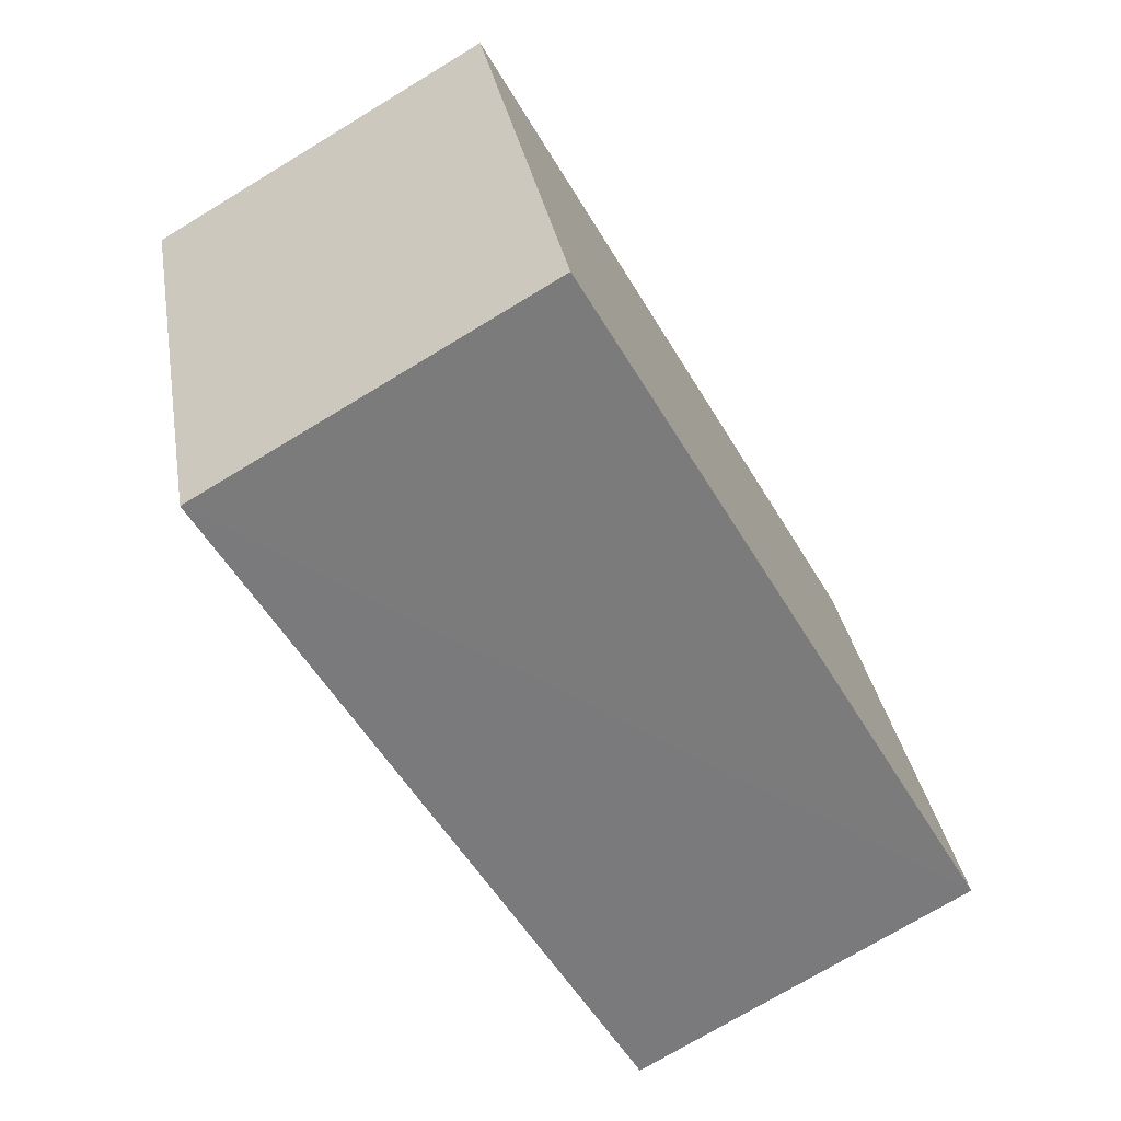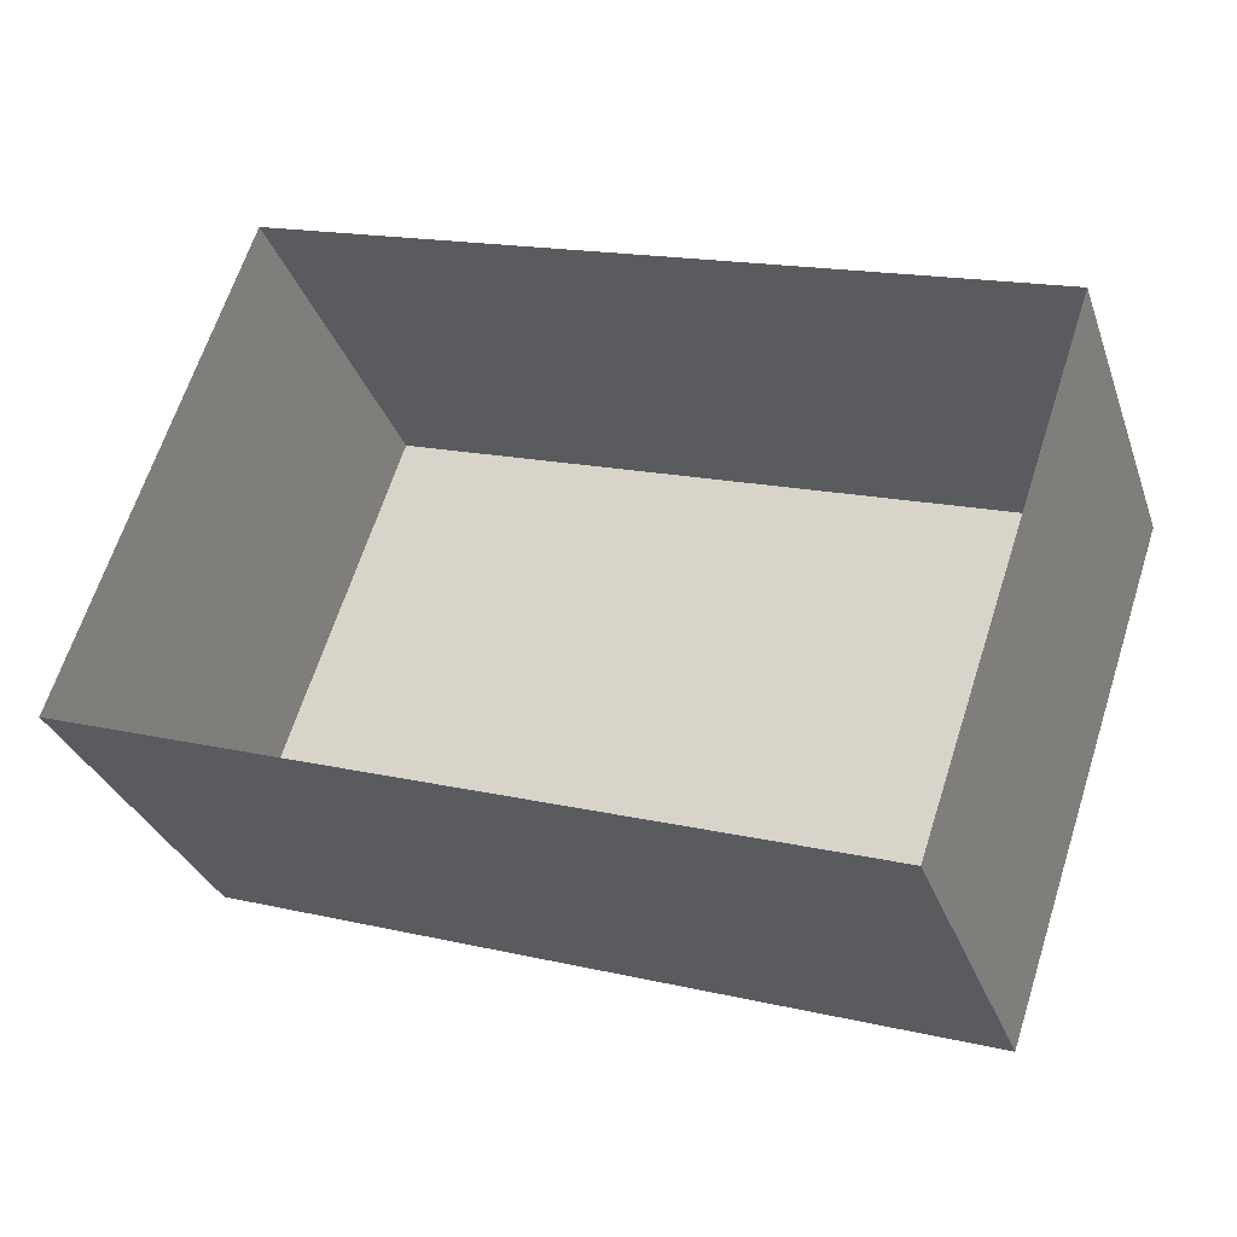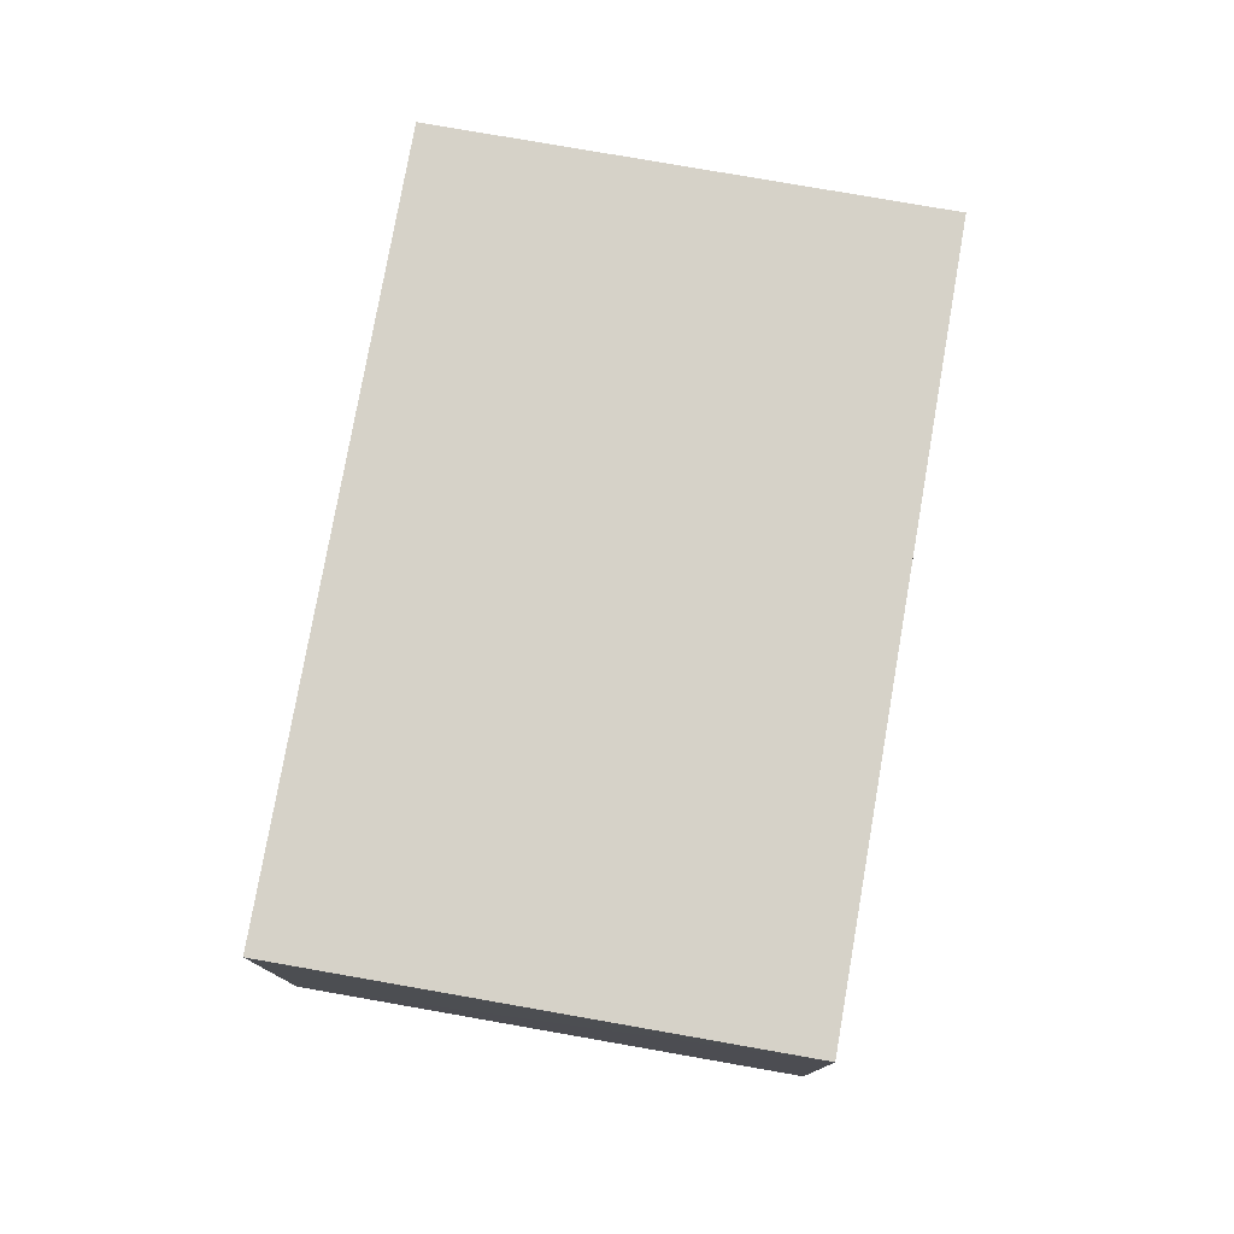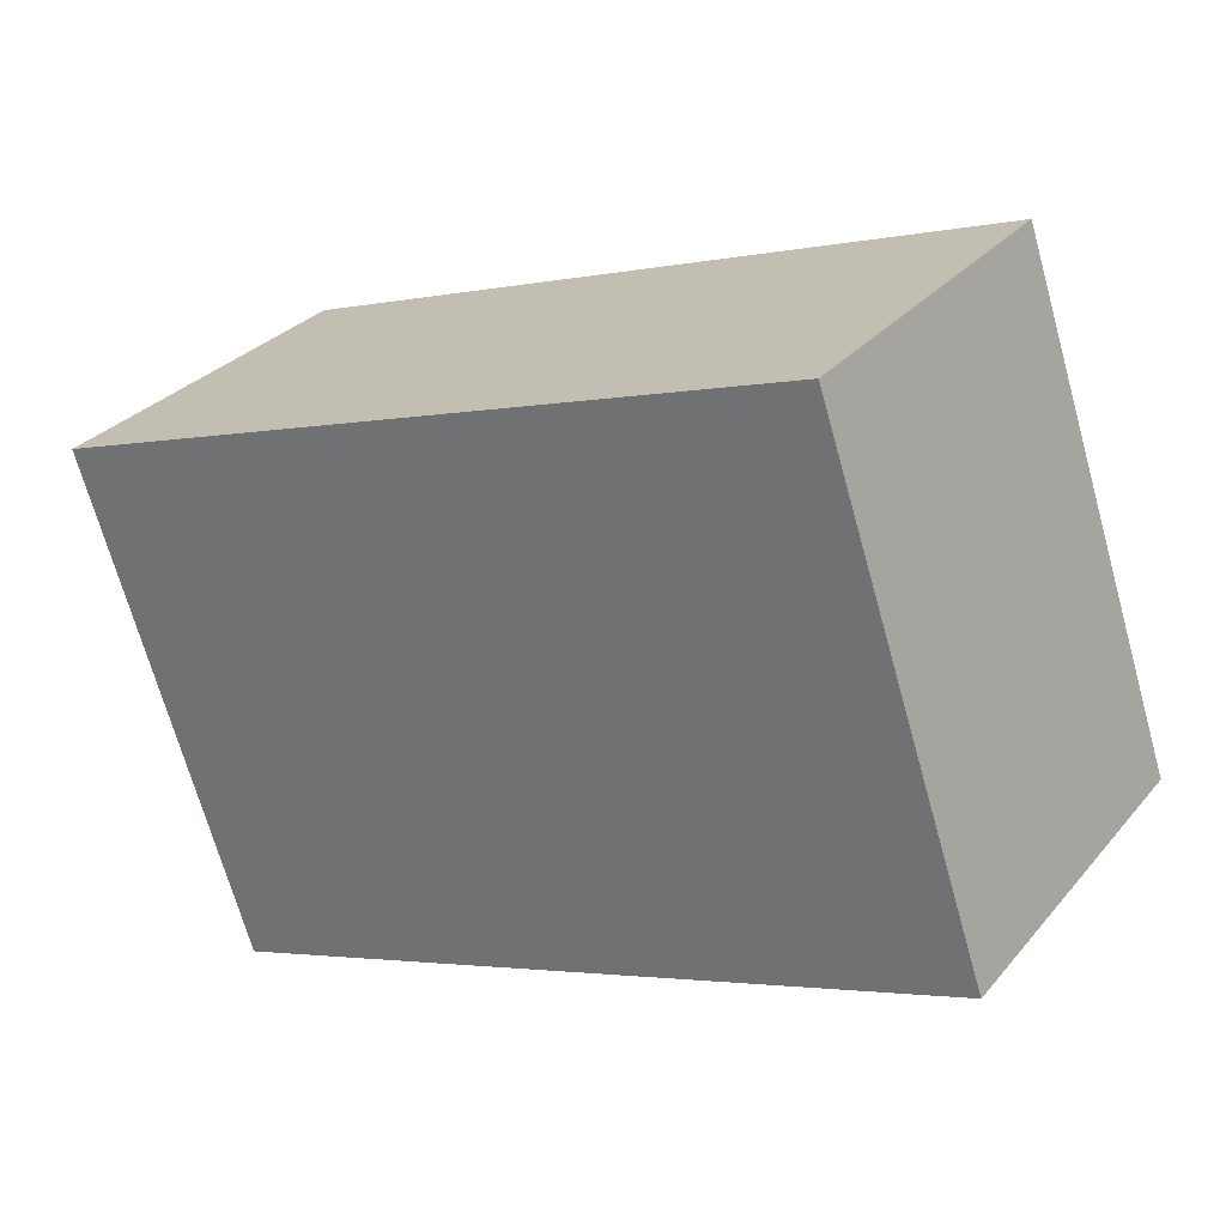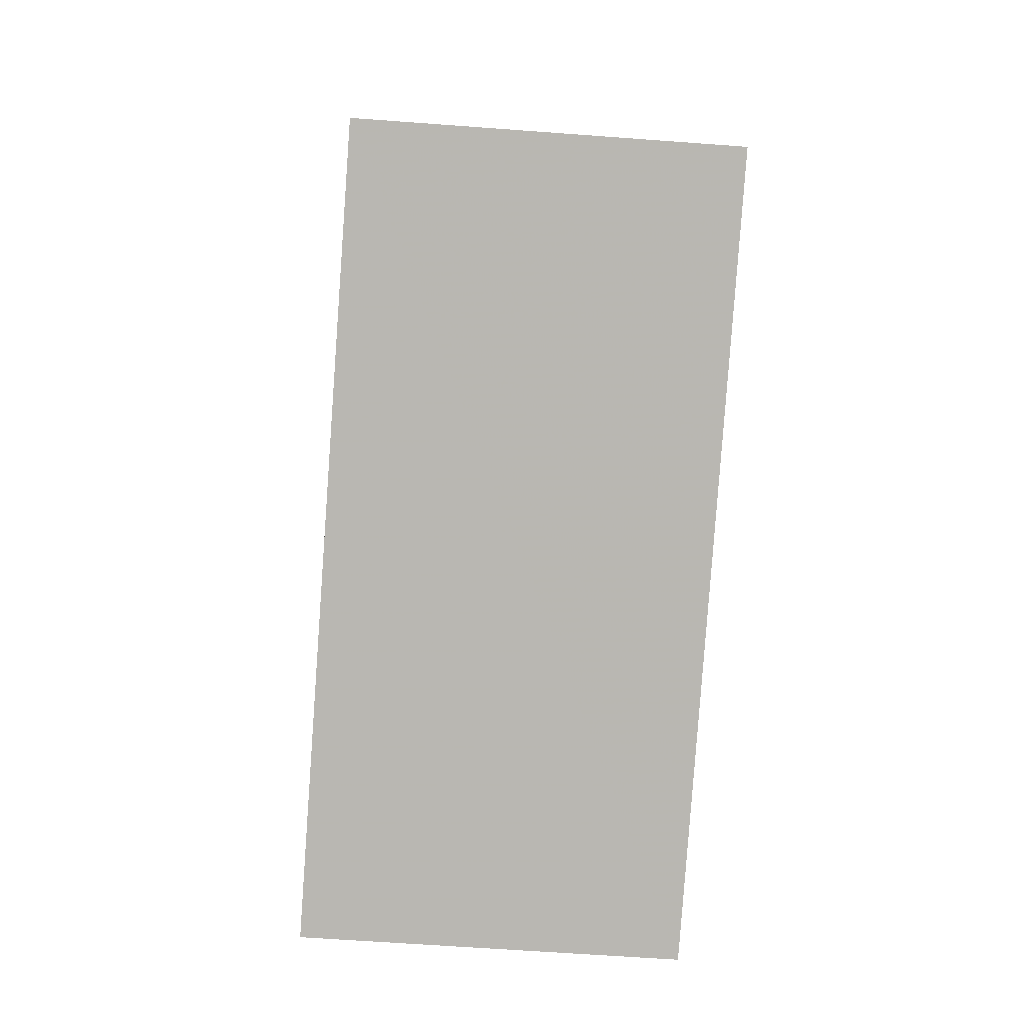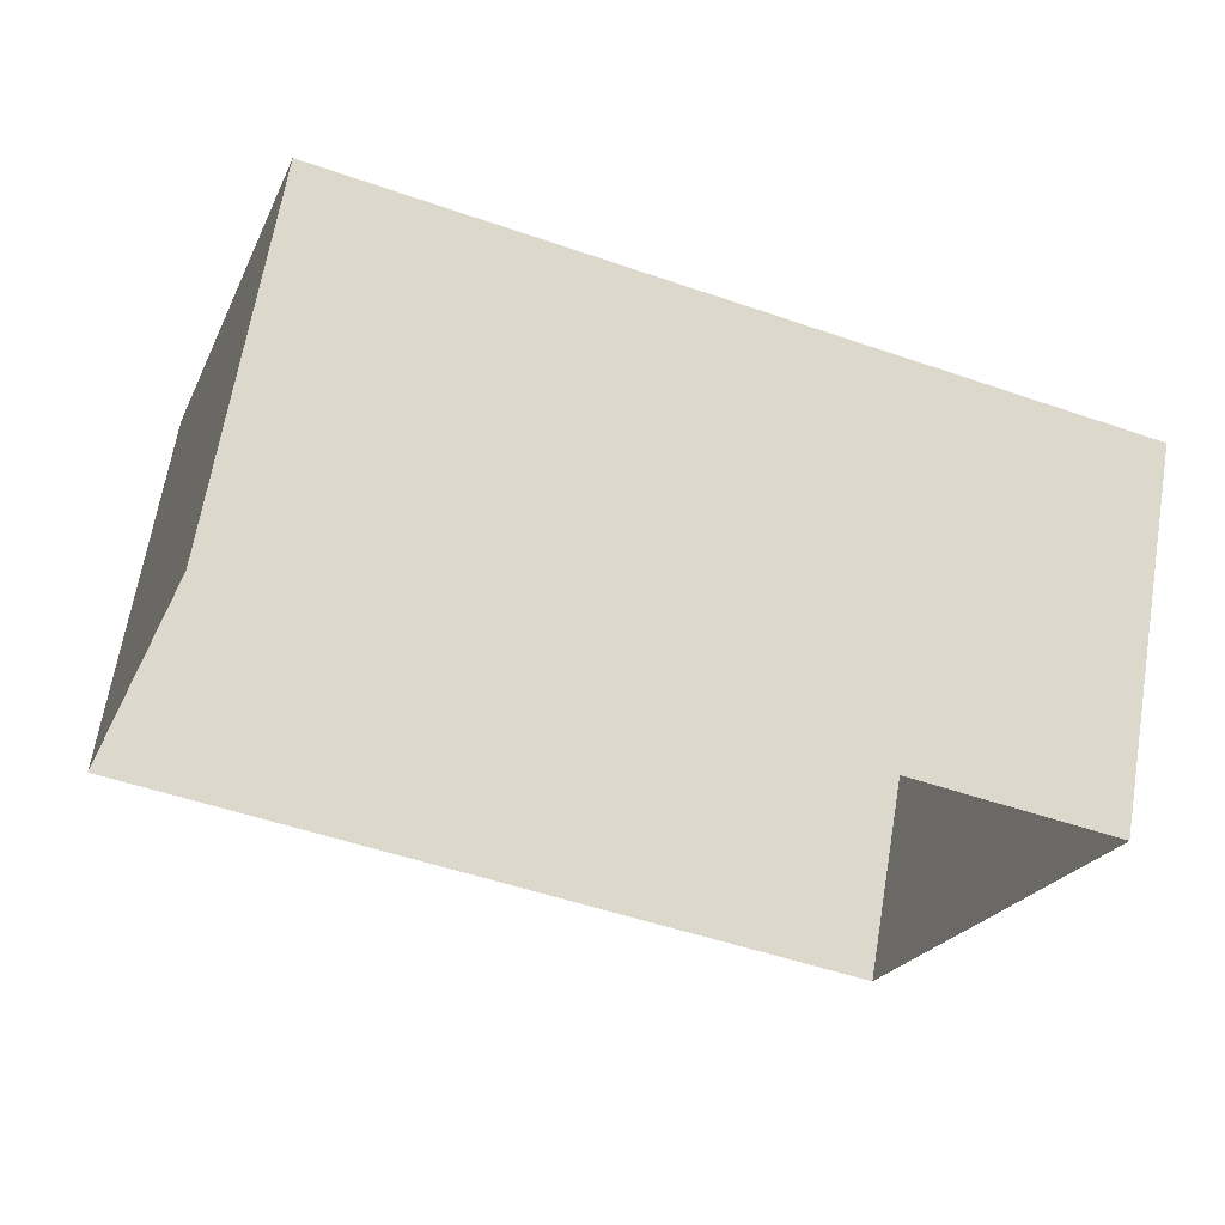
<metadata>
{"format":"obj","ext":"obj","renderer":"f3d","projection":"perspective","resolution":1024,"background":"white","views":[{"elev":-74.0,"azim":-58.8,"up":"+Y"},{"elev":-31.4,"azim":-162.2,"up":"+Y"},{"elev":77.5,"azim":-61.4,"up":"+Z"},{"elev":29.7,"azim":32.1,"up":"+Y"},{"elev":-63.2,"azim":85.7,"up":"+Y"},{"elev":65.7,"azim":-170.4,"up":"+Y"}]}
</metadata>
<code>
v -9734 -3.639e+04 29.64
v -9733 -3.639e+04 29.64
v -9736 -3.639e+04 29.64
v -9737 -3.639e+04 29.64
v -9734 -3.639e+04 31.4
v -9737 -3.639e+04 31.4
v -9736 -3.639e+04 31.4
v -9733 -3.639e+04 31.4
f 1 2 3
f 4 1 3
f 5 6 7
f 8 5 7
f 7 4 3
f 7 6 4
f 5 1 4
f 6 5 4
f 8 2 1
f 5 8 1
f 8 3 2
f 8 7 3

</code>
